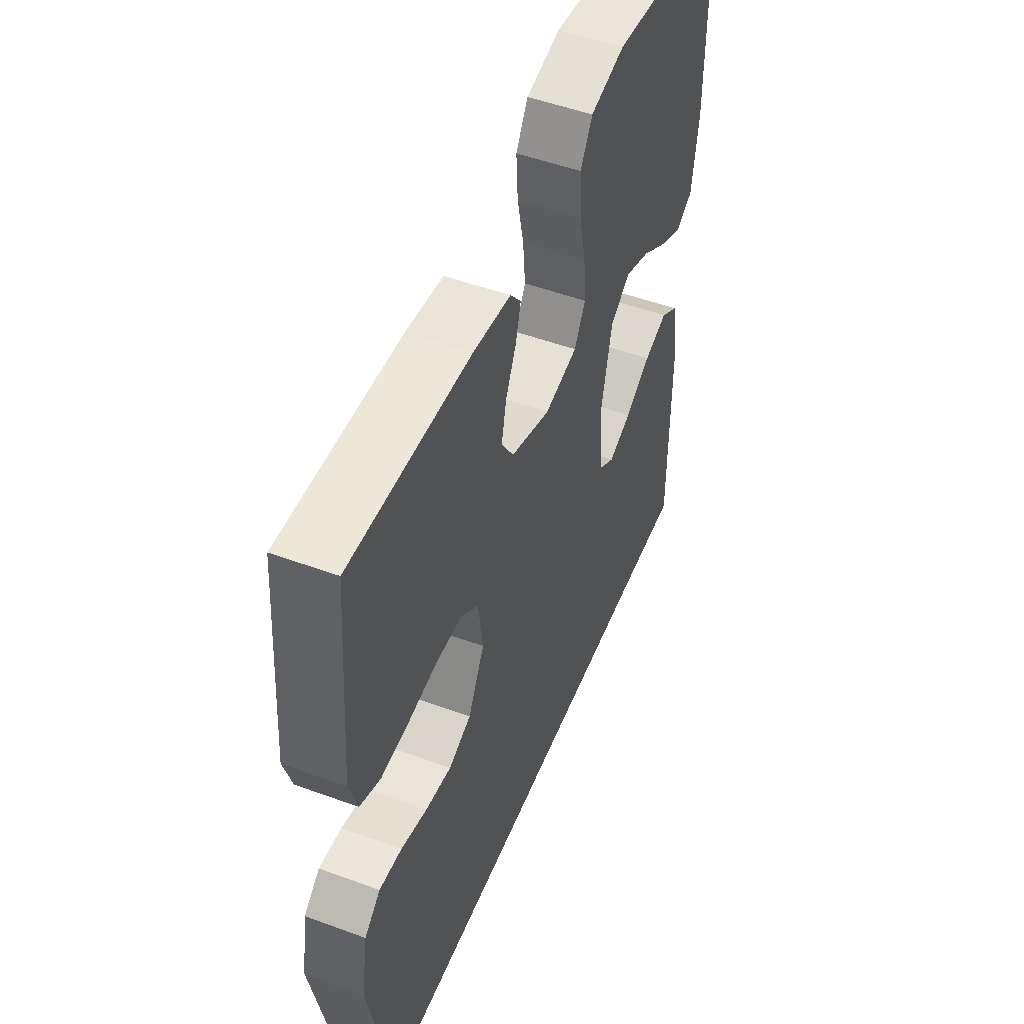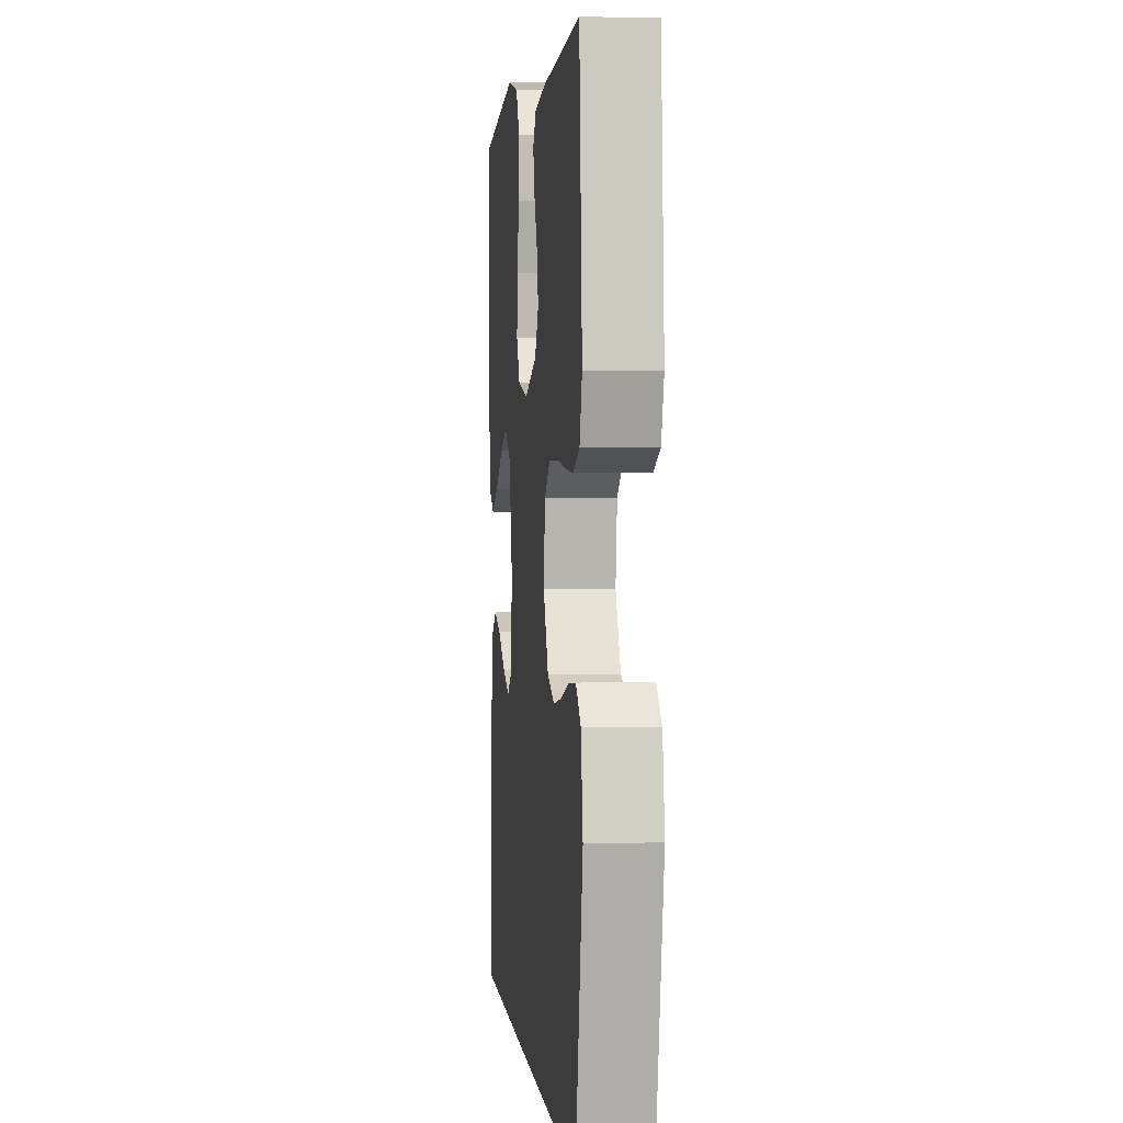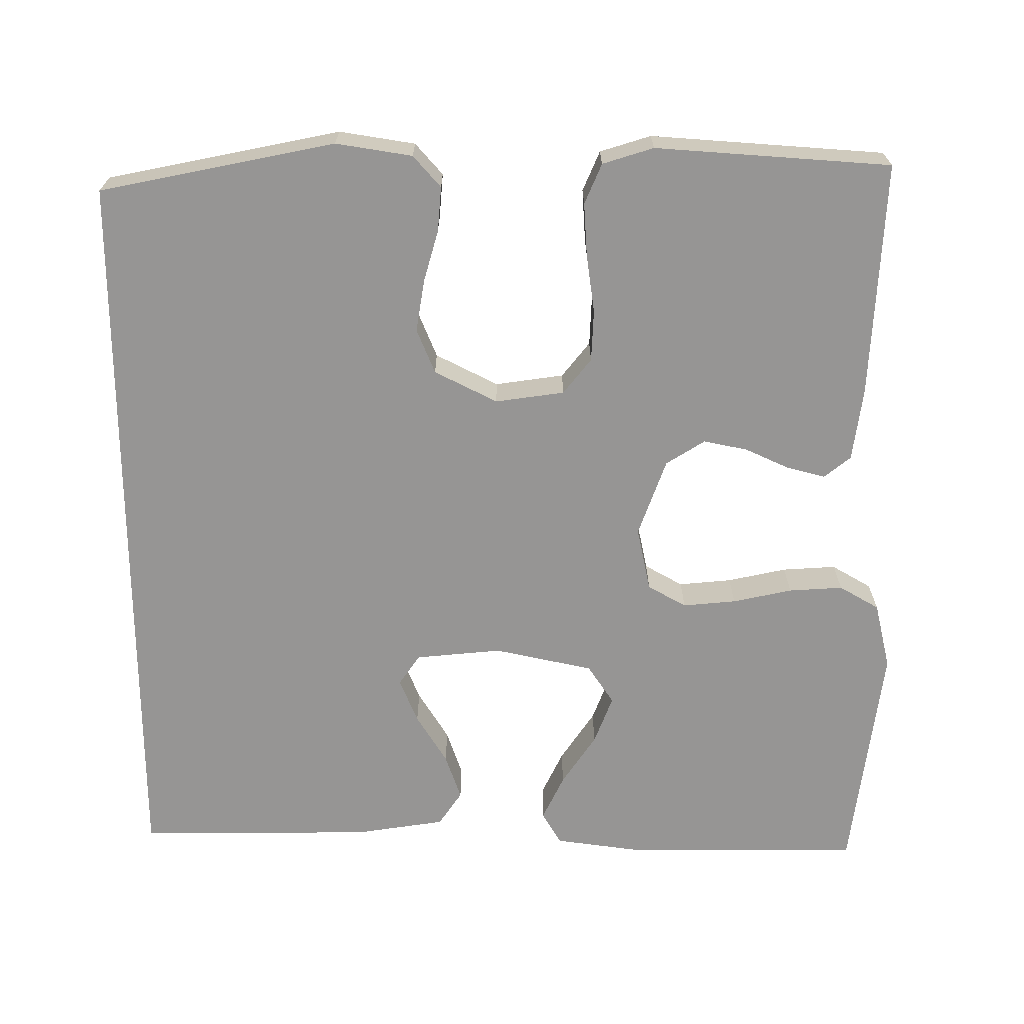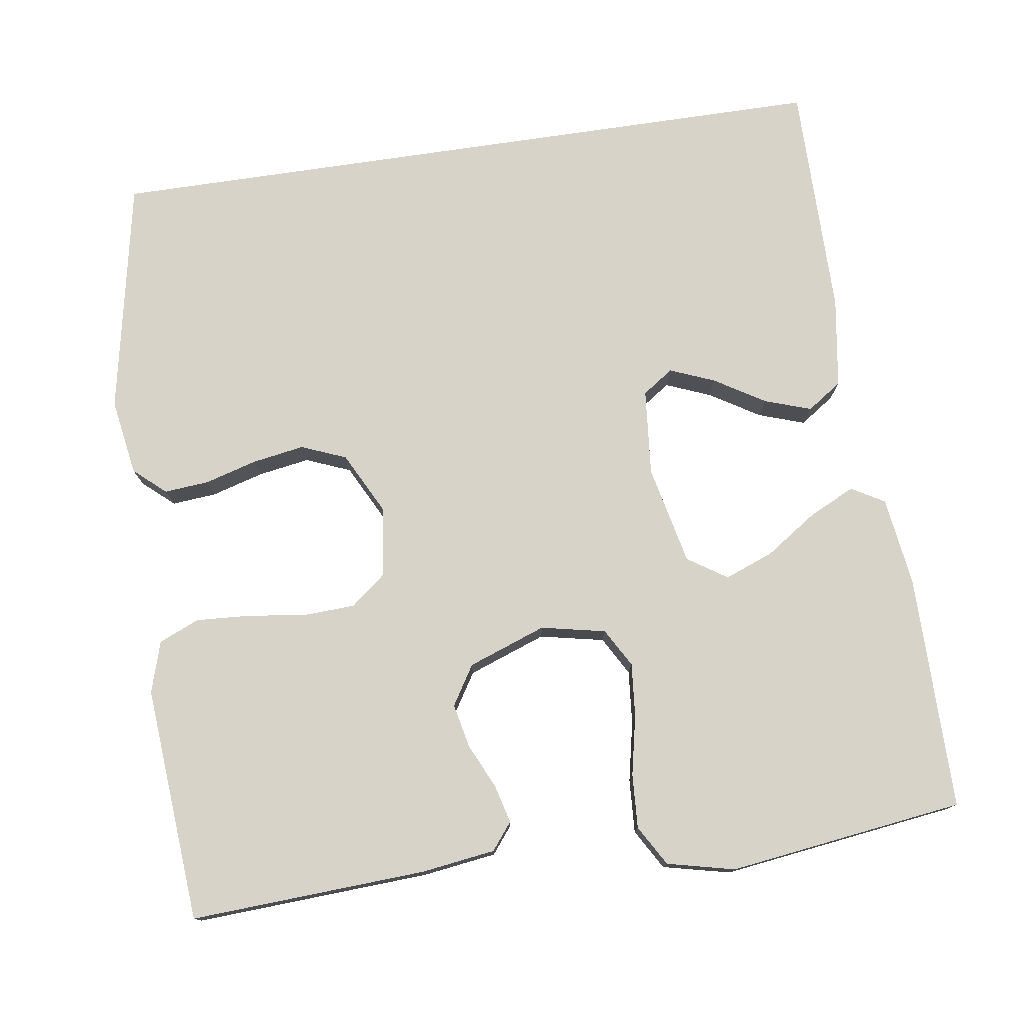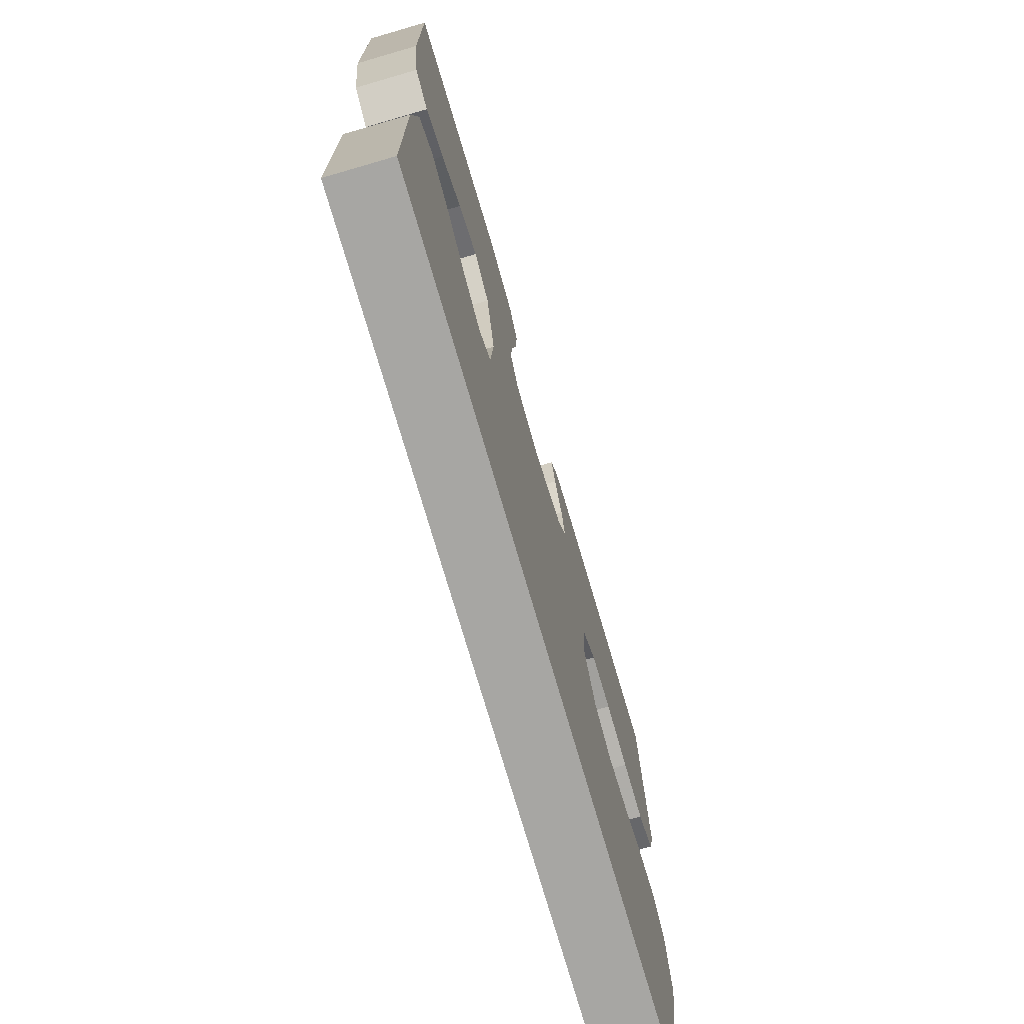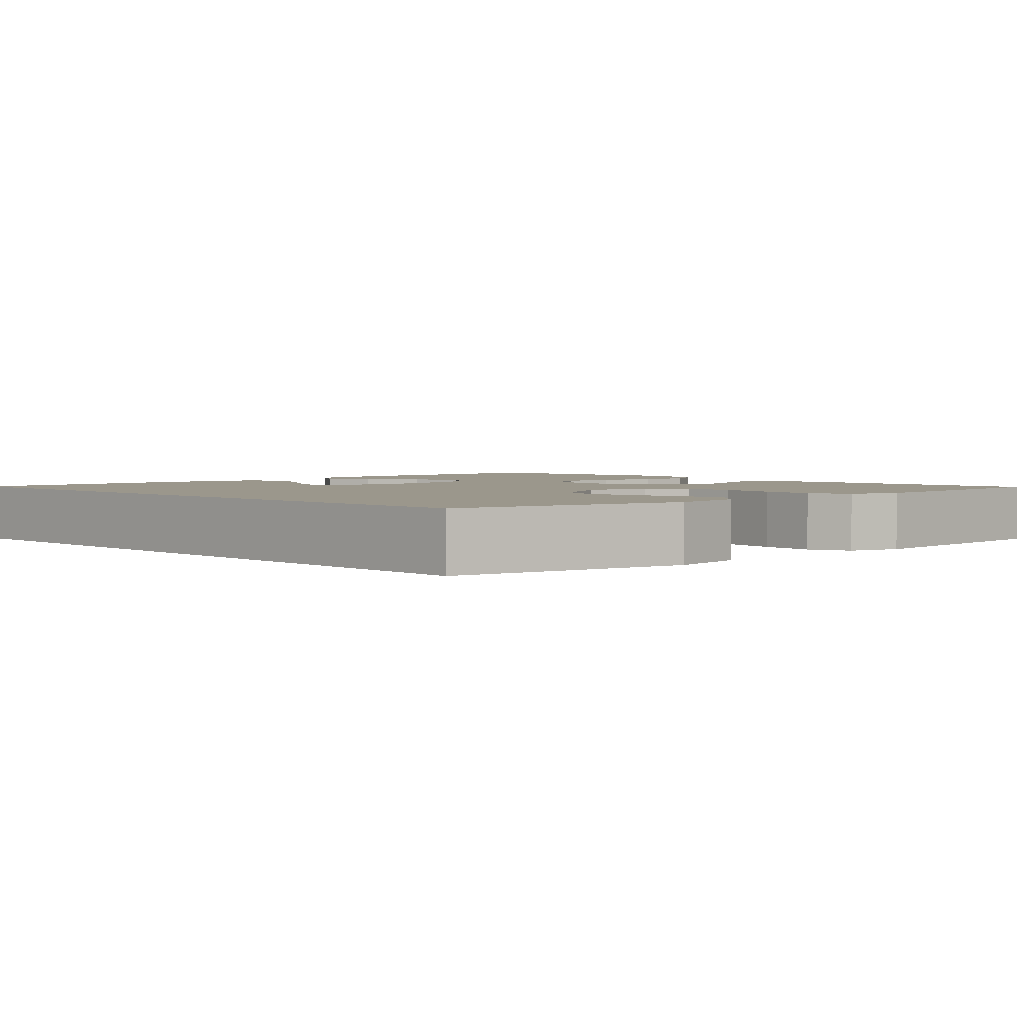
<metadata>
{"format":"obj","ext":"obj","renderer":"f3d","projection":"perspective","resolution":1024,"background":"white","views":[{"elev":50.8,"azim":-68.1,"up":"+Z"},{"elev":2.1,"azim":-95.9,"up":"+Z"},{"elev":-67.5,"azim":-89.8,"up":"+Y"},{"elev":76.9,"azim":-8.4,"up":"+Y"},{"elev":-74.1,"azim":106.2,"up":"+Z"},{"elev":2.6,"azim":-133.1,"up":"+Y"}]}
</metadata>
<code>
v 0.468 0.07 -0.5
v -0.471 0.07 -0.5
v -0.53 0.07 -0.2
v -0.514 0.07 -0.103
v -0.474 0.07 -0.068
v -0.417 0.07 -0.073
v -0.351 0.07 -0.092
v -0.285 0.07 -0.103
v -0.228 0.07 -0.08
v -0.187 0.07 0
v -0.199 0.07 0.088
v -0.244 0.07 0.124
v -0.31 0.07 0.127
v -0.384 0.07 0.117
v -0.452 0.07 0.113
v -0.503 0.07 0.135
v -0.523 0.07 0.2
v -0.5 0.07 0.5
v -0.2 0.07 0.484
v -0.106 0.07 0.471
v -0.079 0.07 0.437
v -0.092 0.07 0.388
v -0.118 0.07 0.332
v -0.13 0.07 0.276
v -0.099 0.07 0.226
v 0 0.07 0.19
v 0.082 0.07 0.207
v 0.11 0.07 0.256
v 0.104 0.07 0.324
v 0.088 0.07 0.4
v 0.084 0.07 0.469
v 0.114 0.07 0.52
v 0.2 0.07 0.54
v 0.5 0.07 0.5
v 0.499 0.07 0.2
v 0.483 0.07 0.087
v 0.441 0.07 0.063
v 0.383 0.07 0.091
v 0.318 0.07 0.135
v 0.256 0.07 0.159
v 0.206 0.07 0.126
v 0.178 0.07 0
v 0.188 0.07 -0.11
v 0.227 0.07 -0.137
v 0.284 0.07 -0.114
v 0.348 0.07 -0.075
v 0.407 0.07 -0.055
v 0.451 0.07 -0.085
v 0.468 0.07 -0.2
v 0.468 0 -0.5
v -0.471 0 -0.5
v -0.53 0 -0.2
v -0.514 0 -0.103
v -0.474 0 -0.068
v -0.417 0 -0.073
v -0.351 0 -0.092
v -0.285 0 -0.103
v -0.228 0 -0.08
v -0.187 0 0
v -0.199 0 0.088
v -0.244 0 0.124
v -0.31 0 0.127
v -0.384 0 0.117
v -0.452 0 0.113
v -0.503 0 0.135
v -0.523 0 0.2
v -0.5 0 0.5
v -0.2 0 0.484
v -0.106 0 0.471
v -0.079 0 0.437
v -0.092 0 0.388
v -0.118 0 0.332
v -0.13 0 0.276
v -0.099 0 0.226
v 0 0 0.19
v 0.082 0 0.207
v 0.11 0 0.256
v 0.104 0 0.324
v 0.088 0 0.4
v 0.084 0 0.469
v 0.114 0 0.52
v 0.2 0 0.54
v 0.5 0 0.5
v 0.499 0 0.2
v 0.483 0 0.087
v 0.441 0 0.063
v 0.383 0 0.091
v 0.318 0 0.135
v 0.256 0 0.159
v 0.206 0 0.126
v 0.178 0 0
v 0.188 0 -0.11
v 0.227 0 -0.137
v 0.284 0 -0.114
v 0.348 0 -0.075
v 0.407 0 -0.055
v 0.451 0 -0.085
v 0.468 0 -0.2
f 48 49 1
f 47 48 1
f 46 47 1
f 45 46 1
f 44 45 1 2
f 2 3 4
f 44 2 4
f 43 44 4
f 37 38 39
f 36 37 39
f 35 36 39
f 34 35 39
f 33 34 39
f 32 33 39
f 31 32 39
f 30 31 39
f 29 30 39
f 28 29 39 40
f 27 28 40 41
f 21 22 23
f 20 21 23
f 19 20 23
f 18 19 23
f 17 18 23
f 16 17 23
f 15 16 23
f 14 15 23
f 13 14 23
f 12 13 23 24
f 11 12 24 25
f 4 5 6 7
f 4 7 8
f 43 4 8
f 42 43 8 9
f 42 9 10
f 41 42 10
f 27 41 10
f 26 27 10
f 10 11 25 26
f 50 98 97
f 50 97 96
f 50 96 95
f 50 95 94
f 51 50 94 93
f 53 52 51
f 53 51 93
f 53 93 92
f 88 87 86
f 88 86 85
f 88 85 84
f 88 84 83
f 88 83 82
f 88 82 81
f 88 81 80
f 88 80 79
f 88 79 78
f 89 88 78 77
f 90 89 77 76
f 72 71 70
f 72 70 69
f 72 69 68
f 72 68 67
f 72 67 66
f 72 66 65
f 72 65 64
f 72 64 63
f 72 63 62
f 73 72 62 61
f 74 73 61 60
f 56 55 54 53
f 57 56 53
f 57 53 92
f 58 57 92 91
f 59 58 91
f 59 91 90
f 59 90 76
f 59 76 75
f 75 74 60 59
f 1 50 51 2
f 2 51 52 3
f 3 52 53 4
f 4 53 54 5
f 5 54 55 6
f 6 55 56 7
f 7 56 57 8
f 8 57 58 9
f 9 58 59 10
f 10 59 60 11
f 11 60 61 12
f 12 61 62 13
f 13 62 63 14
f 14 63 64 15
f 15 64 65 16
f 16 65 66 17
f 17 66 67 18
f 18 67 68 19
f 19 68 69 20
f 20 69 70 21
f 21 70 71 22
f 22 71 72 23
f 23 72 73 24
f 24 73 74 25
f 25 74 75 26
f 26 75 76 27
f 27 76 77 28
f 28 77 78 29
f 29 78 79 30
f 30 79 80 31
f 31 80 81 32
f 32 81 82 33
f 33 82 83 34
f 34 83 84 35
f 35 84 85 36
f 36 85 86 37
f 37 86 87 38
f 38 87 88 39
f 39 88 89 40
f 40 89 90 41
f 41 90 91 42
f 42 91 92 43
f 43 92 93 44
f 44 93 94 45
f 45 94 95 46
f 46 95 96 47
f 47 96 97 48
f 48 97 98 49
f 49 98 50 1

</code>
